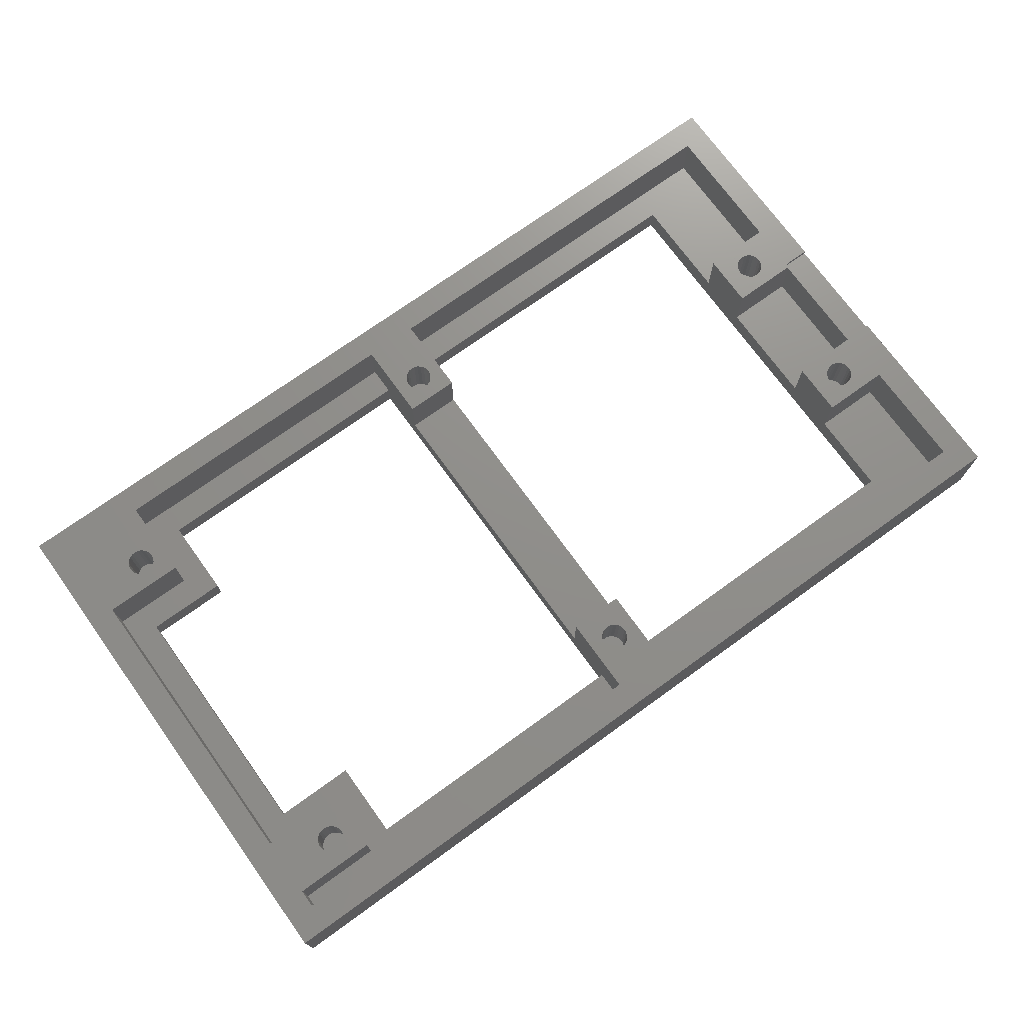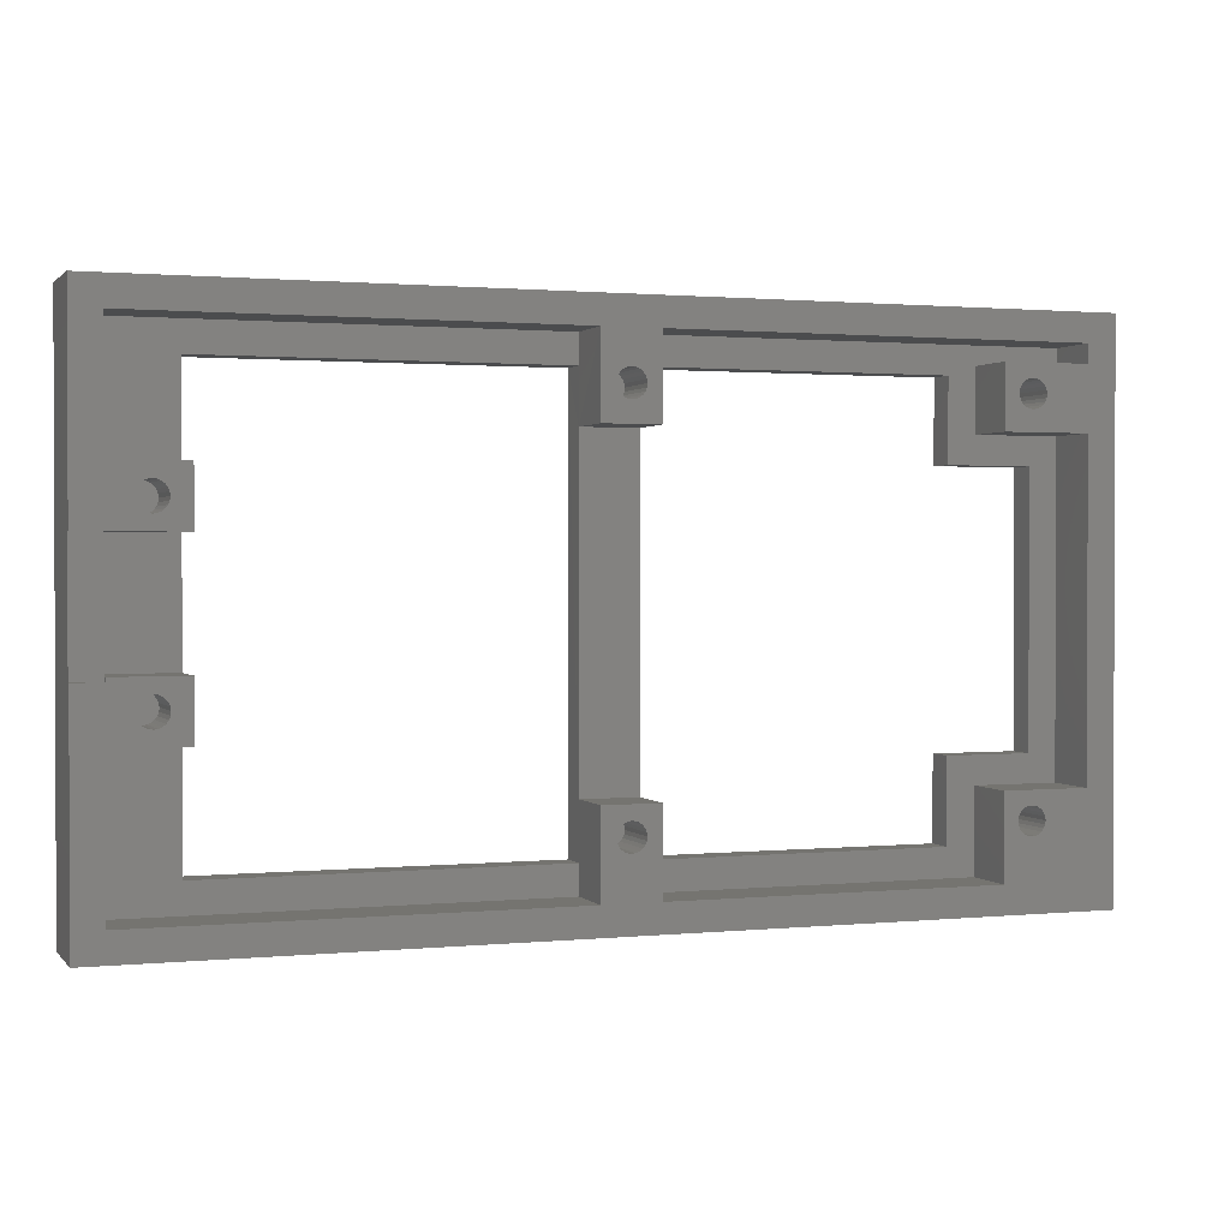
<metadata>
{"format":"stl","ext":"stl","renderer":"f3d","projection":"perspective","resolution":1024,"background":"white","views":[{"elev":72.9,"azim":144.2,"up":"+Z"},{"elev":1.2,"azim":-20.0,"up":"+Y"}]}
</metadata>
<code>
# stl→obj: 381 verts, 766 faces
v -10.45 9.388 2.85
v -10.5 9 8.85
v -10.5 9 2.85
v -10.45 9.388 8.85
v -8.25 10.3 8.85
v -8.612 10.45 2.85
v -8.25 10.3 2.85
v -8.612 10.45 8.85
v -9.75 48.7 8.85
v -9.388 48.55 2.85
v -9.75 48.7 2.85
v -9.388 48.55 8.85
v -10.3 50.75 2.85
v -10.45 50.39 8.85
v -10.45 50.39 2.85
v -10.3 50.75 8.85
v -97 36.42 2.85
v -97 24.22 8.35
v -97 24.22 2.85
v -97 36.42 8.35
v -8.612 51.45 8.85
v -9 51.5 2.85
v -8.612 51.45 2.85
v -9 51.5 8.85
v -10.45 49.61 2.85
v -10.3 49.25 8.85
v -10.3 49.25 2.85
v -10.45 49.61 8.85
v -12 53 8.85
v -12 46.3 2.85
v -12 46.3 8.85
v -12 53 2.85
v -7.939 51.06 8.85
v -7.701 50.75 2.85
v -7.701 50.75 8.85
v -7.939 51.06 2.85
v -9.388 51.45 2.85
v -9.388 51.45 8.85
v -9 7.5 8.85
v -8.612 7.551 2.85
v -9 7.5 2.85
v -8.612 7.551 8.85
v -97 55 2.85
v -97 42.42 8.85
v -97 42.42 2.85
v -97 55 8.85
v -7.551 9.388 8.85
v -7.5 9 2.85
v -7.5 9 8.85
v -7.551 9.388 2.85
v -7.701 9.75 8.85
v -7.701 9.75 2.85
v -7.701 8.25 8.85
v -7.939 7.939 2.85
v -7.939 7.939 8.85
v -7.701 8.25 2.85
v -7.5 50 8.85
v -7.551 49.61 2.85
v -7.551 49.61 8.85
v -7.5 50 2.85
v -97 23.78 8.35
v -100 36.42 8.35
v -100 23.78 8.35
v -97 24.22 8.85
v -97 23.78 8.85
v -9.75 51.3 8.85
v -10.06 51.06 2.85
v -9.75 51.3 2.85
v -10.06 51.06 8.85
v -8.25 7.701 2.85
v -8.25 7.701 8.85
v -3 55 8.85
v -47 55 2.85
v -3 55 2.85
v -47 55 8.85
v -9 10.5 2.85
v -9 10.5 8.85
v -3 46.3 8.85
v -3 12 2.85
v -3 12 8.85
v -3 46.3 2.85
v -7.551 50.39 8.85
v -7.551 50.39 2.85
v -9 48.5 2.85
v -9 48.5 8.85
v -49.61 7.551 8.85
v -49.25 7.701 2.85
v -49.61 7.551 2.85
v -49.25 7.701 8.85
v -7.551 8.612 8.85
v -7.551 8.612 2.85
v -10.45 8.612 8.85
v -10.45 8.612 2.85
v -10.3 8.25 8.85
v -10.3 8.25 2.85
v -7.701 49.25 2.85
v -7.701 49.25 8.85
v -10.06 7.939 8.85
v -9.75 7.701 2.85
v -10.06 7.939 2.85
v -9.75 7.701 8.85
v -7.939 48.94 2.85
v -7.939 48.94 8.85
v -10.06 10.06 2.85
v -10.3 9.75 8.85
v -10.3 9.75 2.85
v -10.06 10.06 8.85
v -10.06 48.94 8.85
v -10.5 50 8.85
v -8.612 48.55 8.85
v -8.25 48.7 8.85
v -3 53 8.85
v -8.25 51.3 8.85
v -3 53 2.85
v -9.388 7.551 8.85
v -9.388 7.551 2.85
v -8.25 51.3 2.85
v -97 3 8.85
v -53 3 2.85
v -97 3 2.85
v -53 3 8.85
v -8.25 48.7 2.85
v -8.612 48.55 2.85
v -50 10.5 8.85
v -50.39 10.45 2.85
v -50 10.5 2.85
v -50.39 10.45 8.85
v -9.75 10.3 8.85
v -9.75 10.3 2.85
v -9.388 10.45 8.85
v -9.388 10.45 2.85
v -51.45 8.612 2.85
v -51.3 8.25 8.85
v -51.3 8.25 2.85
v -51.45 8.612 8.85
v -51.3 9.75 2.85
v -51.45 9.388 8.85
v -51.45 9.388 2.85
v -51.3 9.75 8.85
v -50.75 7.701 8.85
v -50.39 7.551 2.85
v -50.75 7.701 2.85
v -50.39 7.551 8.85
v -51.5 9 2.85
v -51.5 9 8.85
v -51.06 51.06 2.85
v -51.3 50.75 8.85
v -51.3 50.75 2.85
v -51.06 51.06 8.85
v -48.7 8.25 8.85
v -48.94 7.939 2.85
v -48.94 7.939 8.85
v -48.7 8.25 2.85
v -50.75 48.7 8.85
v -50.39 48.55 2.85
v -50.75 48.7 2.85
v -50.39 48.55 8.85
v -7.939 10.06 8.85
v -7.939 10.06 2.85
v -51.3 49.25 2.85
v -51.06 48.94 8.85
v -51.06 48.94 2.85
v -51.3 49.25 8.85
v 0 58 -0.15
v 0 0 8.85
v 0 0 -0.15
v 0 58 8.85
v -100 0 -0.15
v -100 0 8.85
v -12 12 8.85
v -12 3 2.85
v -12 3 8.85
v -12 12 2.85
v -10.06 48.94 2.85
v -51.45 49.61 2.85
v -51.45 49.61 8.85
v -47 52 2.85
v -47 46.3 8.85
v -47 46.3 2.85
v -49.61 48.55 8.85
v -49.25 48.7 2.85
v -49.61 48.55 2.85
v -49.25 48.7 8.85
v -49.61 51.45 8.85
v -50 51.5 2.85
v -49.61 51.45 2.85
v -50 51.5 8.85
v -51.06 7.939 2.85
v -51.06 10.06 2.85
v -50.75 10.3 2.85
v -50 7.5 2.85
v -49.61 10.45 2.85
v -49.25 10.3 2.85
v -48.94 10.06 2.85
v -48.7 9.75 2.85
v -48.55 8.612 2.85
v -48.55 9.388 2.85
v -48.5 9 2.85
v -51.06 7.939 8.85
v -50.75 10.3 8.85
v -48.94 10.06 8.85
v -49.25 10.3 8.85
v -49.61 10.45 8.85
v -48.7 49.25 8.85
v -48.94 48.94 2.85
v -48.94 48.94 8.85
v -48.7 49.25 2.85
v -10.5 50 2.85
v -51.45 50.39 2.85
v -51.5 50 2.85
v -50.75 51.3 2.85
v -50.39 51.45 2.85
v -50 48.5 2.85
v -49.25 51.3 2.85
v -48.94 51.06 2.85
v -48.7 50.75 2.85
v -48.55 49.61 2.85
v -48.55 50.39 2.85
v -48.5 50 2.85
v -53 46.3 8.85
v -53 55 8.85
v -51.5 50 8.85
v -50 48.5 8.85
v -48.55 49.61 8.85
v -48.5 50 8.85
v -51.45 50.39 8.85
v -50.75 51.3 8.85
v -50.39 51.45 8.85
v -49.25 51.3 8.85
v -48.94 51.06 8.85
v -48.7 50.75 8.85
v -48.55 50.39 8.85
v -53 46.3 2.85
v -3 3 8.85
v -53 12 8.85
v -53 6.101 2.85
v -53 12 2.85
v -47 3 8.85
v -50 7.5 8.85
v -48.55 8.612 8.85
v -48.5 9 8.85
v -47 12 8.85
v -51.06 10.06 8.85
v -48.7 9.75 8.85
v -48.55 9.388 8.85
v -100 58 8.85
v -100 58 -0.15
v -47 12 2.85
v -53 55 2.85
v -47 3 2.85
v -100 23.78 8.85
v -97 36.42 8.85
v -100 36.42 8.85
v -97 18.22 8.85
v -97 18.22 2.85
v -53.02 51.9 2.85
v -93.39 37.97 8.85
v -93 37.92 2.85
v -93.39 37.97 2.85
v -93 37.92 8.85
v -94.06 38.36 8.85
v -93.75 38.12 2.85
v -94.06 38.36 2.85
v -93.75 38.12 8.85
v -91.68 20.51 8.85
v -91.91 20.19 2.85
v -91.91 20.19 8.85
v -91.68 20.51 2.85
v -94.44 20.79 2.85
v -94.46 21.57 2.85
v -94.5 21.18 2.85
v -94.32 21.94 2.85
v -94.28 20.44 2.85
v -94.09 22.25 2.85
v -94.03 20.13 2.85
v -93.79 22.5 2.85
v -93.71 19.9 2.85
v -93.43 22.66 2.85
v -93.35 19.76 2.85
v -93.04 22.72 2.85
v -92.96 19.72 2.85
v -92.65 22.68 2.85
v -92.57 19.78 2.85
v -92.29 22.54 2.85
v -92.21 19.94 2.85
v -91.97 22.31 2.85
v -91.72 22.01 2.85
v -91.56 21.65 2.85
v -91.54 20.87 2.85
v -91.5 21.26 2.85
v -92.25 40.72 8.85
v -92.61 40.87 2.85
v -92.25 40.72 2.85
v -92.61 40.87 8.85
v -94.03 20.13 8.85
v -94.28 20.44 8.85
v -91.7 38.67 8.85
v -91.94 38.36 2.85
v -91.94 38.36 8.85
v -91.7 38.67 2.85
v -89.5 51.9 -0.15
v -89.5 6.1 2.85
v -89.5 6.1 -0.15
v -89.5 18.22 2.85
v -89.5 24.22 2.85
v -89.5 36.42 2.85
v -89.5 42.42 2.85
v -89.5 51.9 2.85
v -89.5 36.42 8.85
v -93.43 22.66 8.85
v -93.79 22.5 8.85
v -6 43.3 2.85
v -6 15 -0.15
v -6 15 2.85
v -6 43.3 -0.15
v -92.61 37.97 8.85
v -92.25 38.12 2.85
v -92.61 37.97 2.85
v -92.25 38.12 8.85
v -94.44 20.79 8.85
v -94.09 22.25 8.85
v -91.97 22.31 8.85
v -92.29 22.54 8.85
v -92.21 19.94 8.85
v -94.32 21.94 8.85
v -92.65 22.68 8.85
v -93.04 22.72 8.85
v -94.45 39.81 2.85
v -94.5 39.42 8.85
v -94.5 39.42 2.85
v -94.45 39.81 8.85
v -93.35 19.76 8.85
v -92.96 19.72 8.85
v -89.5 24.22 8.85
v -53 6.101 -0.15
v -91.55 39.81 8.85
v -91.5 39.42 2.85
v -91.5 39.42 8.85
v -91.55 39.81 2.85
v -94.46 21.57 8.85
v -93.75 40.72 8.85
v -94.06 40.48 2.85
v -93.75 40.72 2.85
v -94.06 40.48 8.85
v -91.54 20.87 8.85
v -91.94 40.48 8.85
v -91.7 40.17 2.85
v -91.7 40.17 8.85
v -91.94 40.48 2.85
v -94.45 39.03 8.85
v -94.45 39.03 2.85
v -93.71 19.9 8.85
v -89.5 18.22 8.85
v -91.55 39.03 8.85
v -91.55 39.03 2.85
v -15 15 2.85
v -15 15 -0.15
v -89.5 42.42 8.85
v -14.97 52 -0.15
v -47 52 -0.15
v -14.97 52 2.85
v -15 6.1 -0.15
v -15 6.1 2.85
v -94.3 38.67 2.85
v -94.3 40.17 2.85
v -93.39 40.87 2.85
v -93 40.92 2.85
v -94.3 40.17 8.85
v -47 6.1 2.85
v -14.97 43.3 2.85
v -94.3 38.67 8.85
v -93.39 40.87 8.85
v -14.97 43.3 -0.15
v -94.5 21.18 8.85
v -92.57 19.78 8.85
v -93 40.92 8.85
v -91.72 22.01 8.85
v -53.02 51.9 -0.15
v -47 6.1 -0.15
v -91.56 21.65 8.85
v -91.5 21.26 8.85
f 1 2 3
f 2 1 4
f 5 6 7
f 6 5 8
f 9 10 11
f 10 9 12
f 13 14 15
f 14 13 16
f 17 18 19
f 18 17 20
f 21 22 23
f 22 21 24
f 25 26 27
f 26 25 28
f 29 30 31
f 30 29 32
f 33 34 35
f 34 33 36
f 24 37 22
f 37 24 38
f 39 40 41
f 40 39 42
f 43 44 45
f 44 43 46
f 47 48 49
f 48 47 50
f 51 50 47
f 50 51 52
f 53 54 55
f 54 53 56
f 57 58 59
f 58 57 60
f 61 62 63
f 62 61 20
f 20 61 18
f 64 61 65
f 61 64 18
f 66 67 68
f 67 66 69
f 42 70 40
f 70 42 71
f 72 73 74
f 73 72 75
f 8 76 6
f 76 8 77
f 78 79 80
f 79 78 81
f 38 68 37
f 68 38 66
f 82 60 57
f 60 82 83
f 12 84 10
f 84 12 85
f 86 87 88
f 87 86 89
f 90 56 53
f 56 90 91
f 3 92 93
f 92 3 2
f 67 16 13
f 16 67 69
f 93 94 95
f 94 93 92
f 35 83 82
f 83 35 34
f 59 96 97
f 96 59 58
f 98 99 100
f 99 98 101
f 97 102 103
f 102 97 96
f 104 105 106
f 105 104 107
f 31 26 29
f 26 31 108
f 108 31 9
f 9 31 12
f 12 31 78
f 29 26 28
f 29 28 109
f 12 78 85
f 85 78 110
f 110 78 111
f 111 78 103
f 103 78 97
f 97 78 59
f 59 78 57
f 29 38 112
f 38 29 66
f 66 29 69
f 69 29 16
f 16 29 14
f 14 29 109
f 112 38 24
f 112 24 21
f 112 21 113
f 112 113 33
f 112 33 35
f 112 35 82
f 112 82 57
f 112 57 78
f 29 114 32
f 114 29 112
f 95 98 100
f 98 95 94
f 115 41 116
f 41 115 39
f 106 4 1
f 4 106 105
f 33 117 36
f 117 33 113
f 118 119 120
f 119 118 121
f 110 122 123
f 122 110 111
f 124 125 126
f 125 124 127
f 78 30 81
f 30 78 31
f 128 104 129
f 104 128 107
f 130 129 131
f 129 130 128
f 132 133 134
f 133 132 135
f 136 137 138
f 137 136 139
f 140 141 142
f 141 140 143
f 144 135 132
f 135 144 145
f 146 147 148
f 147 146 149
f 150 151 152
f 151 150 153
f 154 155 156
f 155 154 157
f 158 52 51
f 52 158 159
f 160 161 162
f 161 160 163
f 164 165 166
f 165 164 167
f 165 168 166
f 168 165 169
f 170 171 172
f 171 170 173
f 27 108 174
f 108 27 26
f 175 163 160
f 163 175 176
f 177 178 179
f 178 177 75
f 75 177 73
f 180 181 182
f 181 180 183
f 184 185 186
f 185 184 187
f 132 138 144
f 138 132 136
f 136 132 134
f 136 134 188
f 136 188 189
f 189 188 142
f 189 142 190
f 190 142 125
f 125 142 141
f 125 141 191
f 125 191 126
f 126 191 88
f 126 88 192
f 192 88 193
f 193 88 87
f 193 87 194
f 194 87 151
f 194 151 153
f 194 153 195
f 195 153 196
f 195 196 197
f 197 196 198
f 134 199 188
f 199 134 133
f 127 190 125
f 190 127 200
f 201 193 194
f 193 201 202
f 77 131 76
f 131 77 130
f 203 126 192
f 126 203 124
f 204 205 206
f 205 204 207
f 208 28 25
f 28 208 109
f 175 209 210
f 209 175 148
f 148 175 160
f 148 160 162
f 148 162 146
f 146 162 156
f 146 156 211
f 211 156 212
f 212 156 155
f 212 155 213
f 212 213 185
f 185 213 182
f 185 182 186
f 186 182 214
f 214 182 181
f 214 181 215
f 215 181 205
f 215 205 207
f 215 207 216
f 216 207 217
f 216 217 218
f 218 217 219
f 71 54 70
f 54 71 55
f 101 116 99
f 116 101 115
f 108 11 174
f 11 108 9
f 220 176 221
f 176 220 163
f 163 220 161
f 161 220 154
f 154 220 178
f 221 176 222
f 154 178 157
f 157 178 223
f 223 178 180
f 180 178 183
f 183 178 206
f 206 178 204
f 204 178 224
f 224 178 225
f 221 149 75
f 149 221 147
f 147 221 226
f 226 221 222
f 75 149 227
f 75 227 228
f 75 228 187
f 75 187 184
f 75 184 229
f 75 229 230
f 75 230 231
f 75 231 232
f 75 232 225
f 75 225 178
f 231 218 232
f 218 231 216
f 178 233 179
f 233 178 220
f 172 94 170
f 94 172 98
f 98 172 101
f 101 172 234
f 170 94 92
f 170 92 2
f 101 234 115
f 115 234 39
f 39 234 42
f 42 234 71
f 71 234 55
f 55 234 53
f 53 234 90
f 90 234 49
f 170 130 80
f 130 170 128
f 128 170 107
f 107 170 105
f 105 170 4
f 4 170 2
f 80 130 77
f 80 77 8
f 80 8 5
f 80 5 158
f 80 158 51
f 80 51 47
f 80 47 49
f 80 49 234
f 235 119 121
f 119 235 236
f 236 235 237
f 148 226 209
f 226 148 147
f 121 133 235
f 133 121 199
f 199 121 238
f 235 133 135
f 235 135 145
f 199 238 140
f 140 238 143
f 143 238 239
f 239 238 86
f 86 238 89
f 89 238 152
f 152 238 150
f 150 238 240
f 240 238 241
f 235 200 242
f 200 235 243
f 243 235 139
f 139 235 137
f 137 235 145
f 242 200 127
f 242 127 124
f 242 124 203
f 242 203 202
f 242 202 201
f 242 201 244
f 242 244 245
f 242 245 241
f 242 241 238
f 246 164 247
f 164 246 167
f 170 79 173
f 79 170 80
f 244 197 245
f 197 244 195
f 189 139 136
f 139 189 243
f 199 142 188
f 142 199 140
f 89 151 87
f 151 89 152
f 227 146 211
f 146 227 149
f 240 153 150
f 153 240 196
f 200 189 190
f 189 200 243
f 209 222 210
f 222 209 226
f 113 23 117
f 23 113 21
f 158 7 159
f 7 158 5
f 239 88 191
f 88 239 86
f 85 123 84
f 123 85 110
f 241 196 240
f 196 241 198
f 161 156 162
f 156 161 154
f 235 248 237
f 248 235 242
f 138 145 144
f 145 138 137
f 187 212 185
f 212 187 228
f 201 195 244
f 195 201 194
f 232 219 225
f 219 232 218
f 25 15 208
f 15 25 27
f 15 27 13
f 13 27 174
f 13 174 67
f 67 174 11
f 67 11 68
f 68 11 10
f 68 10 37
f 37 10 84
f 37 84 22
f 22 84 123
f 22 123 23
f 23 123 122
f 23 122 117
f 117 122 102
f 117 102 36
f 36 102 96
f 36 96 34
f 34 96 58
f 34 58 83
f 83 58 60
f 221 43 249
f 43 221 46
f 238 171 250
f 171 238 172
f 169 118 251
f 118 169 165
f 118 165 121
f 121 165 238
f 238 165 172
f 172 165 234
f 234 165 80
f 80 165 78
f 78 165 112
f 112 165 72
f 252 246 253
f 246 252 46
f 246 46 167
f 46 252 44
f 167 46 221
f 167 221 75
f 167 75 72
f 167 72 165
f 118 65 251
f 65 118 254
f 255 118 120
f 118 255 254
f 210 176 175
f 176 210 222
f 245 198 241
f 198 245 197
f 49 91 90
f 91 49 48
f 143 191 141
f 191 143 239
f 221 233 220
f 233 221 256
f 256 221 249
f 72 114 112
f 114 72 74
f 224 207 204
f 207 224 217
f 111 102 122
f 102 111 103
f 257 258 259
f 258 257 260
f 261 262 263
f 262 261 264
f 265 266 267
f 266 265 268
f 246 62 253
f 251 168 169
f 168 251 63
f 168 63 247
f 247 63 62
f 247 62 246
f 269 270 271
f 270 269 272
f 272 269 273
f 272 273 274
f 274 273 275
f 274 275 276
f 276 275 277
f 276 277 278
f 278 277 279
f 278 279 280
f 280 279 281
f 280 281 282
f 282 281 283
f 282 283 284
f 284 283 285
f 284 285 286
f 286 285 266
f 286 266 287
f 287 266 268
f 287 268 288
f 288 268 289
f 288 289 290
f 228 211 212
f 211 228 227
f 291 292 293
f 292 291 294
f 273 295 275
f 295 273 296
f 297 298 299
f 298 297 300
f 301 302 303
f 302 301 304
f 304 301 305
f 305 301 306
f 306 301 307
f 307 301 308
f 225 217 224
f 217 225 219
f 230 216 231
f 216 230 215
f 229 186 214
f 186 229 184
f 309 17 306
f 17 309 20
f 20 309 252
f 310 276 278
f 276 310 311
f 252 62 20
f 62 252 253
f 312 313 314
f 313 312 315
f 15 109 208
f 109 15 14
f 157 213 155
f 213 157 223
f 316 317 318
f 317 316 319
f 269 296 273
f 296 269 320
f 311 274 276
f 274 311 321
f 322 284 286
f 284 322 323
f 324 266 285
f 266 324 267
f 274 325 272
f 325 274 321
f 326 280 282
f 280 326 327
f 93 1 3
f 1 93 95
f 1 95 106
f 106 95 100
f 106 100 104
f 104 100 99
f 104 99 129
f 129 99 116
f 129 116 131
f 131 116 41
f 131 41 76
f 76 41 40
f 76 40 6
f 6 40 70
f 6 70 7
f 7 70 54
f 7 54 159
f 159 54 56
f 159 56 52
f 52 56 91
f 52 91 50
f 50 91 48
f 328 329 330
f 329 328 331
f 332 281 279
f 281 332 333
f 18 305 19
f 305 18 334
f 334 18 64
f 327 278 280
f 278 327 310
f 302 335 303
f 335 302 236
f 230 214 215
f 214 230 229
f 336 337 338
f 337 336 339
f 272 340 270
f 340 272 325
f 341 342 343
f 342 341 344
f 202 192 193
f 192 202 203
f 183 205 181
f 205 183 206
f 345 268 265
f 268 345 289
f 346 347 348
f 347 346 349
f 251 61 63
f 61 251 65
f 330 350 351
f 350 330 329
f 295 277 275
f 277 295 352
f 223 182 213
f 182 223 180
f 305 353 304
f 353 305 334
f 354 300 297
f 300 354 355
f 356 313 357
f 313 356 314
f 44 307 45
f 307 44 358
f 359 177 360
f 177 359 361
f 356 362 363
f 362 356 357
f 319 298 317
f 298 319 299
f 351 328 330
f 328 351 364
f 328 364 365
f 365 364 342
f 342 364 263
f 342 263 343
f 343 263 262
f 343 262 366
f 366 262 259
f 366 259 367
f 367 259 258
f 367 258 318
f 367 318 292
f 292 318 293
f 293 318 317
f 293 317 298
f 293 298 349
f 349 298 300
f 349 300 347
f 347 300 355
f 347 355 339
f 339 355 337
f 323 282 284
f 282 323 326
f 365 331 328
f 331 365 368
f 264 259 262
f 259 264 257
f 338 355 354
f 355 338 337
f 171 369 250
f 369 171 363
f 356 173 314
f 173 356 363
f 173 363 171
f 314 173 79
f 314 79 312
f 370 30 361
f 30 370 312
f 30 312 81
f 81 312 79
f 177 74 73
f 74 177 32
f 32 177 361
f 32 361 30
f 74 32 114
f 351 371 364
f 371 351 350
f 372 343 366
f 343 372 341
f 364 261 263
f 261 364 371
f 361 373 370
f 373 361 359
f 271 320 269
f 320 271 374
f 375 285 283
f 285 375 324
f 252 371 44
f 371 252 261
f 261 252 264
f 264 252 257
f 257 252 309
f 44 371 350
f 44 350 329
f 257 309 260
f 260 309 316
f 316 309 319
f 319 309 299
f 299 309 297
f 297 309 354
f 354 309 338
f 44 372 358
f 372 44 341
f 341 44 344
f 344 44 368
f 368 44 331
f 331 44 329
f 358 372 376
f 358 376 294
f 358 294 291
f 358 291 346
f 358 346 348
f 358 348 336
f 358 336 338
f 358 338 309
f 307 309 306
f 309 307 358
f 346 293 349
f 293 346 291
f 376 366 367
f 366 376 372
f 260 318 258
f 318 260 316
f 322 287 377
f 287 322 286
f 270 374 271
f 374 270 340
f 352 279 277
f 279 352 332
f 348 339 336
f 339 348 347
f 333 283 281
f 283 333 375
f 313 362 357
f 247 301 168
f 301 247 164
f 301 164 378
f 378 164 360
f 378 360 335
f 360 164 359
f 359 164 373
f 373 164 315
f 315 164 313
f 168 303 166
f 303 168 301
f 166 303 335
f 166 335 379
f 379 335 360
f 166 379 362
f 166 362 313
f 166 313 164
f 380 290 381
f 290 380 288
f 294 367 292
f 367 294 376
f 342 368 365
f 368 342 344
f 377 288 380
f 288 377 287
f 381 289 345
f 289 381 290
f 254 295 65
f 295 254 352
f 352 254 353
f 65 295 296
f 65 296 64
f 64 296 320
f 64 320 374
f 352 353 332
f 332 353 333
f 333 353 375
f 375 353 324
f 324 353 267
f 267 353 265
f 265 353 345
f 345 353 381
f 64 310 334
f 310 64 311
f 311 64 321
f 321 64 325
f 325 64 340
f 340 64 374
f 334 310 327
f 334 327 326
f 334 326 323
f 334 323 322
f 334 322 377
f 334 377 380
f 334 380 381
f 334 381 353
f 353 255 304
f 255 353 254
f 312 373 315
f 373 312 370
f 369 362 379
f 362 369 363
f 360 369 379
f 360 248 369
f 120 302 255
f 302 120 119
f 302 119 236
f 304 255 302
f 360 179 248
f 179 360 177
f 248 233 237
f 233 248 179
f 369 238 250
f 238 369 242
f 242 369 248
f 237 335 236
f 335 237 378
f 378 237 233
f 378 233 256
f 307 43 45
f 43 307 308
f 43 308 249
f 249 308 256
f 256 301 378
f 301 256 308
f 305 17 19
f 17 305 306

</code>
